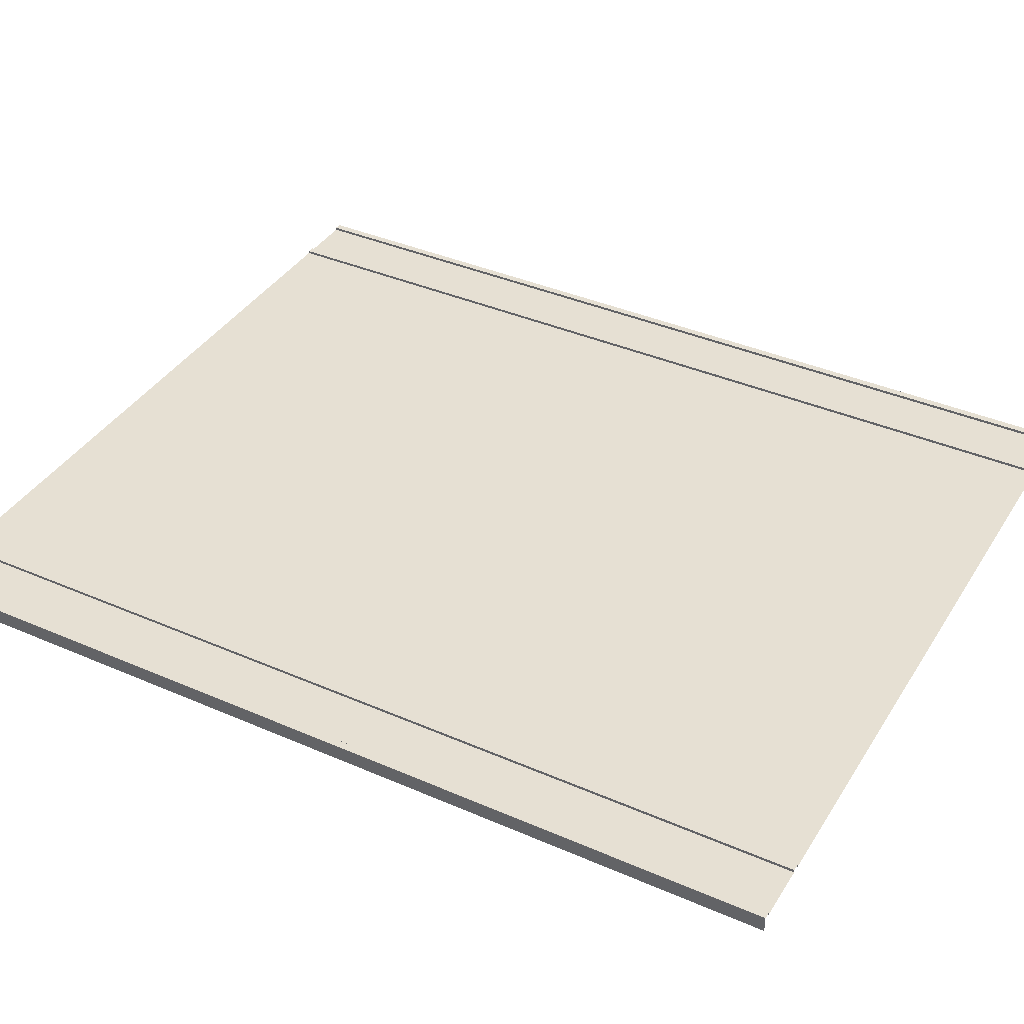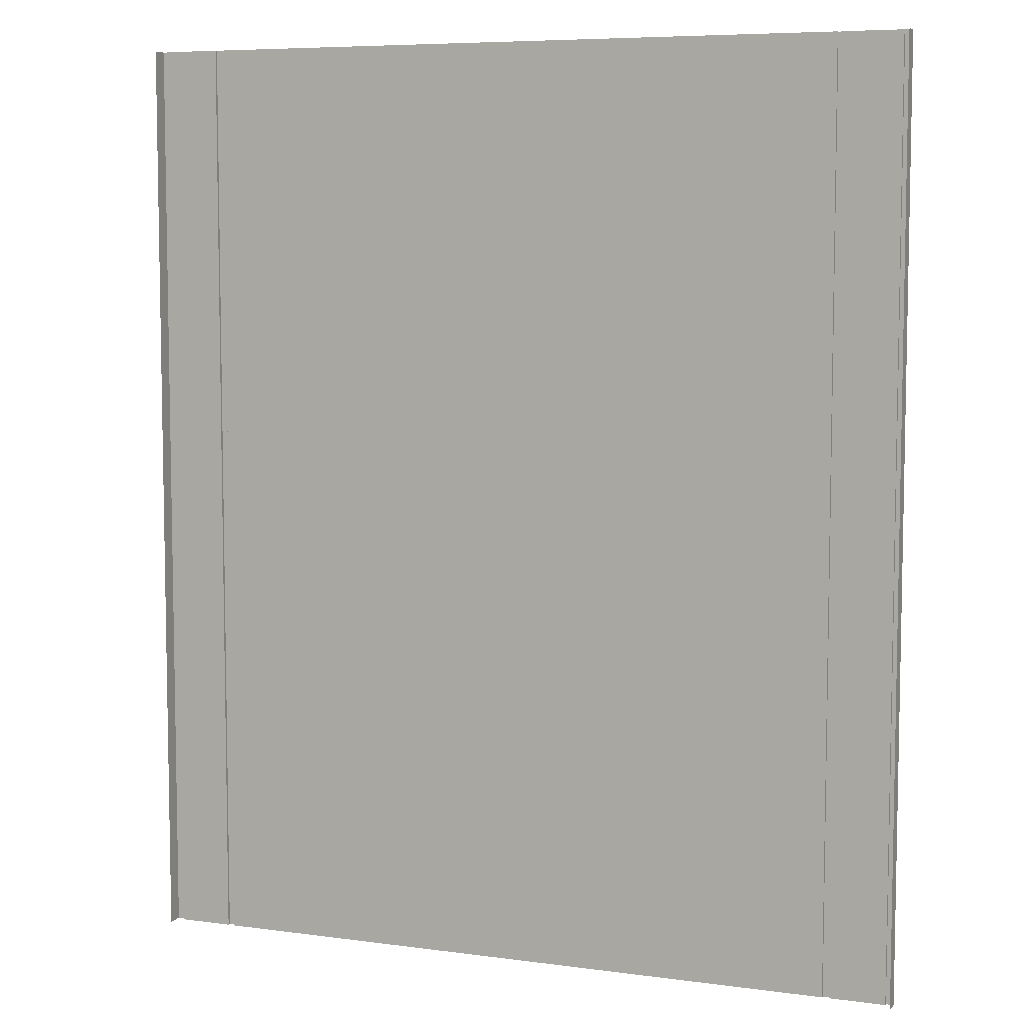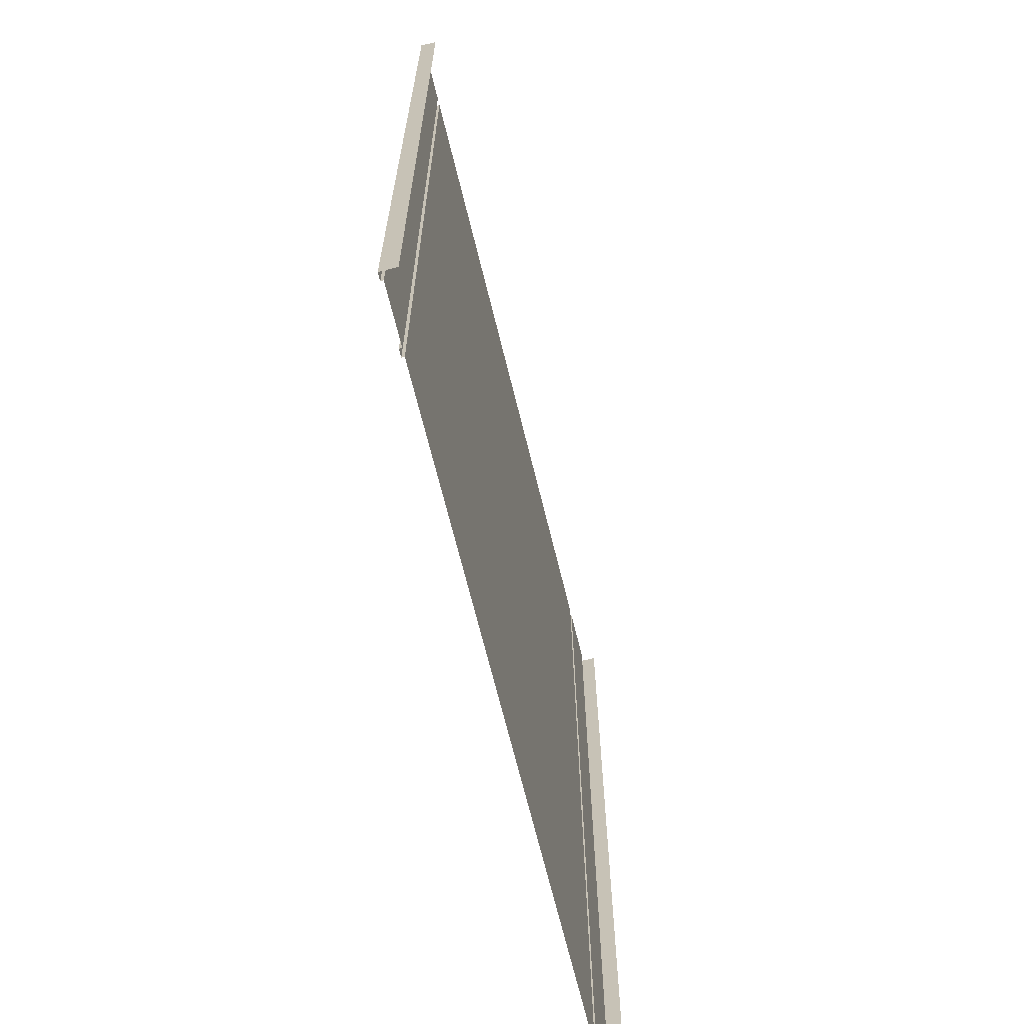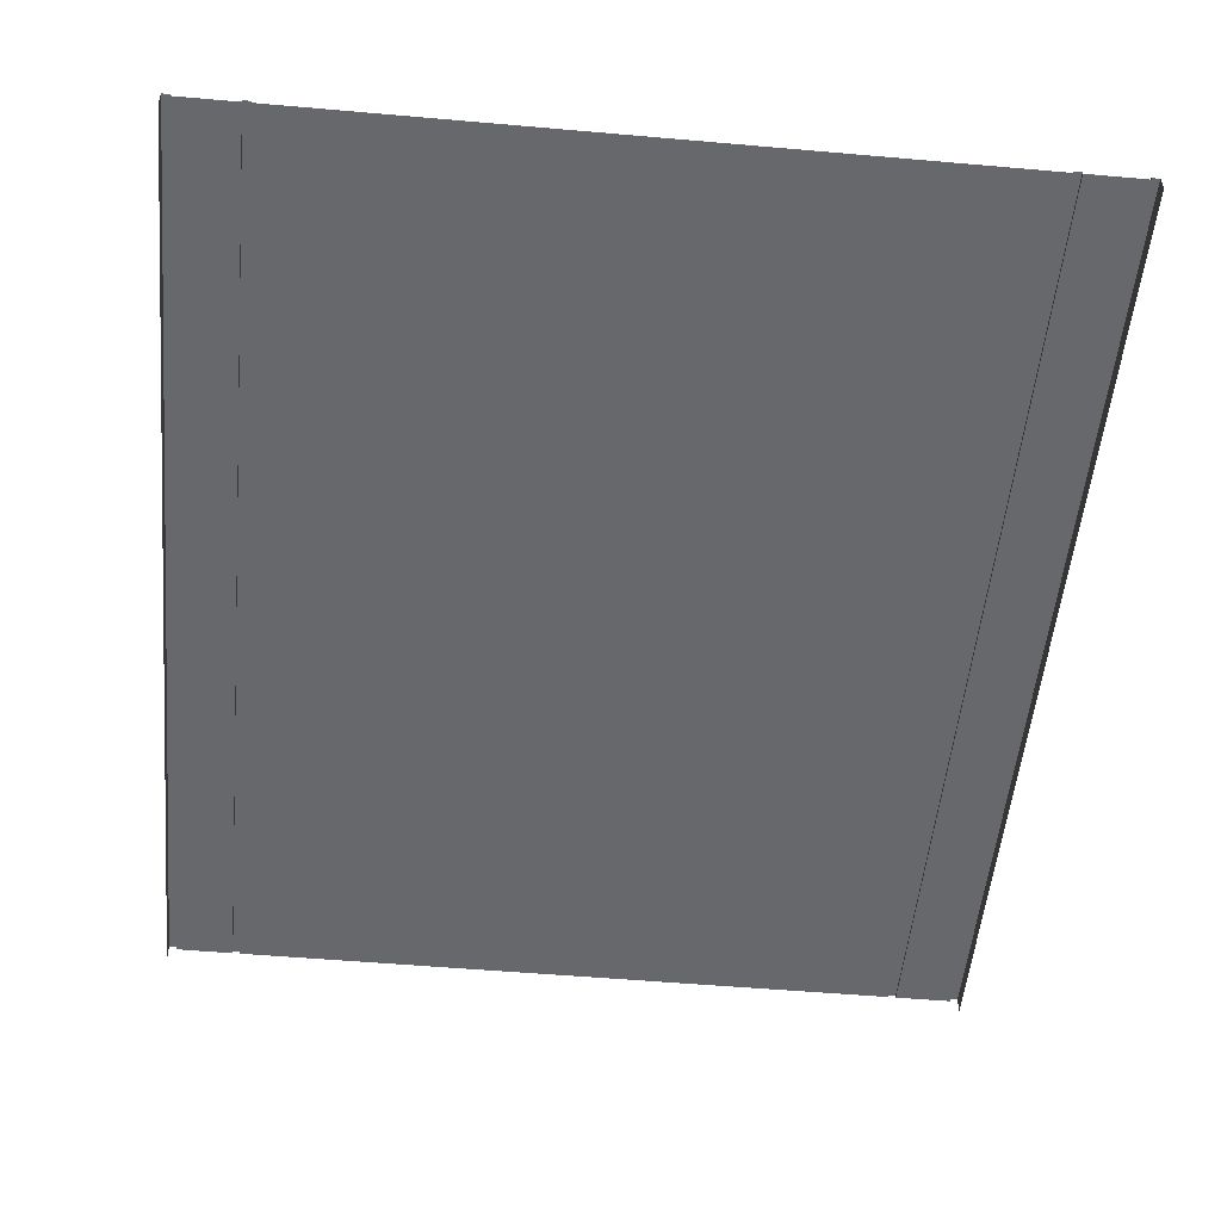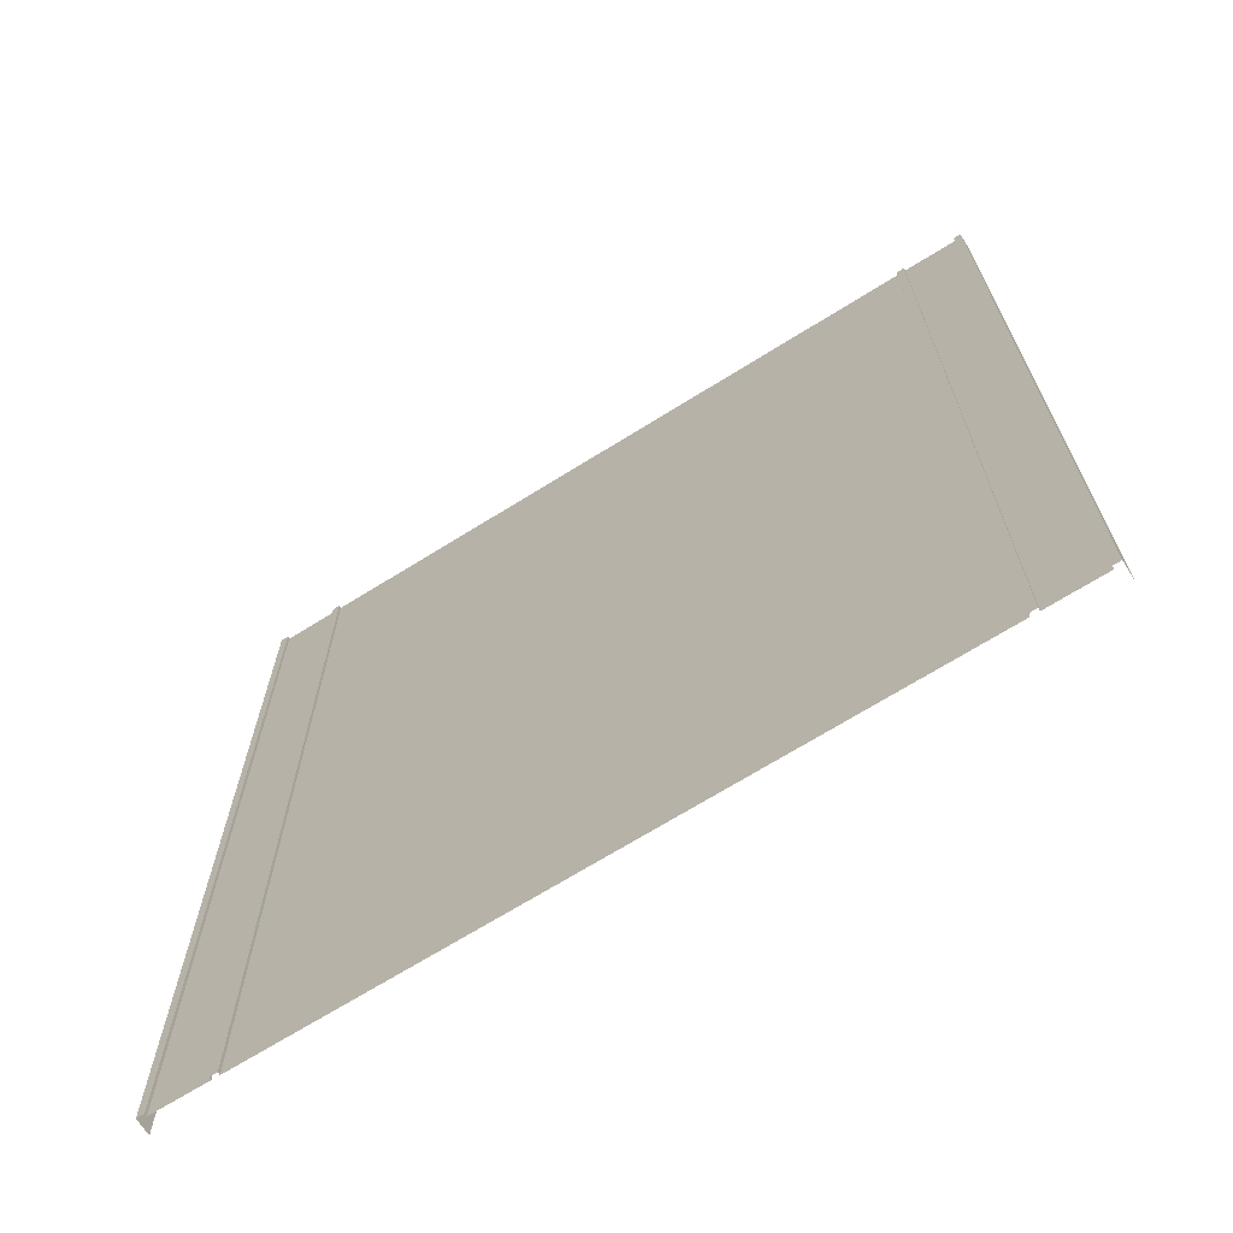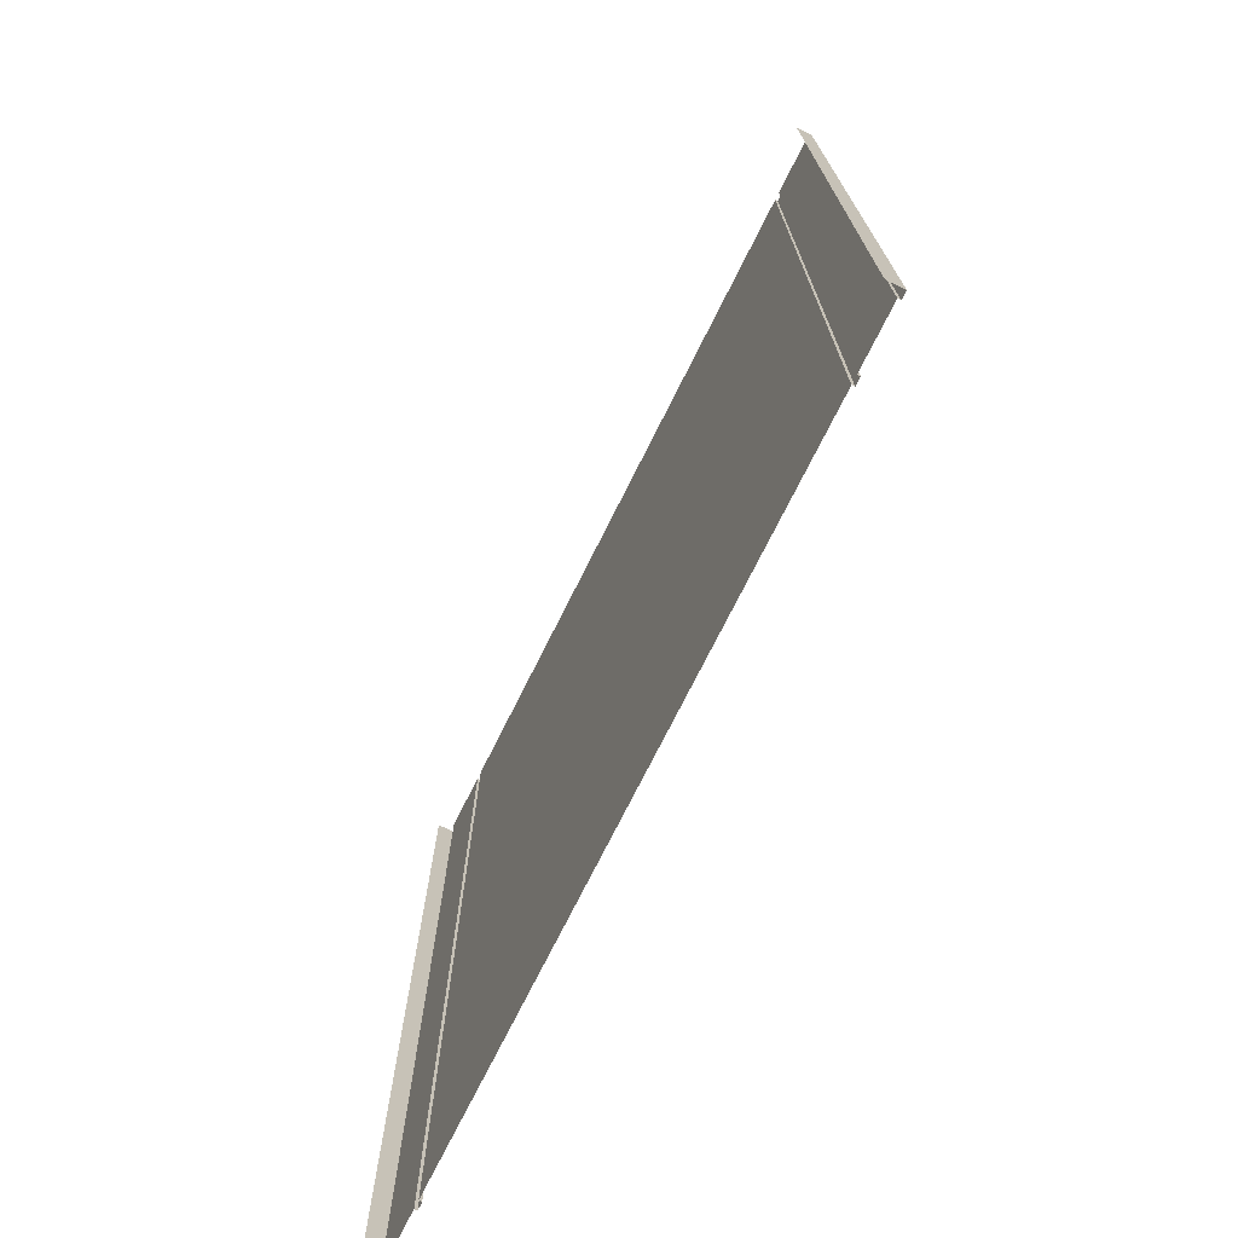
<metadata>
{"format":"obj","ext":"obj","renderer":"f3d","projection":"perspective","resolution":1024,"background":"white","views":[{"elev":38.5,"azim":118.8,"up":"+Y"},{"elev":6.9,"azim":21.6,"up":"+Z"},{"elev":-68.3,"azim":-76.2,"up":"+Z"},{"elev":-52.5,"azim":-5.4,"up":"+Y"},{"elev":-69.2,"azim":-148.0,"up":"+Z"},{"elev":-74.3,"azim":63.4,"up":"+Z"}]}
</metadata>
<code>
o 7_Road-Streight-Double
v 0 -0.000714 0.6196
v 0 -0.000714 -1e-06
v -0.2161 -0.000714 -1e-06
v -0.2161 -0.000714 0.6196
v -0.4322 -0.000714 -1e-06
v -0.4322 0.003024 -1e-06
v -0.4322 0.003024 0.6196
v -0.4322 -0.000714 0.6196
v -0.5259 -0.01883 0.6196
v -0.5259 0.003024 0.6196
v -0.5259 0.003024 -1e-06
v -0.5259 -0.01883 -1e-06
v -0.5259 0.003024 0.6196
v -0.5159 0.003024 0.6196
v -0.5159 0.003024 -1e-06
v -0.5259 0.003024 -1e-06
v -0.4322 0.003024 -1e-06
v -0.4421 0.003024 -1e-06
v -0.4421 0.003024 0.6196
v -0.4322 0.003024 0.6196
v -0.5159 -0.000714 0.6196
v -0.4421 -0.000714 0.6196
v -0.4421 -0.000714 -1e-06
v -0.5159 -0.000714 -1e-06
v -0.4421 -0.000714 -1e-06
v -0.4421 -0.000714 0.6196
v -0.4421 0.003024 0.6196
v -0.4421 0.003024 -1e-06
v -0.5159 -0.000714 0.6196
v -0.5159 -0.000714 -1e-06
v -0.5159 0.003024 -1e-06
v -0.5159 0.003024 0.6196
v -0.4322 -0.000714 0.6196
v -0.4322 -0.000714 -1e-06
v 0 -0.000714 -0.6196
v -0.2161 -0.000714 -0.6196
v -0.4322 -0.000714 -0.6196
v -0.4322 0.003024 -0.6196
v -0.5259 0.003024 -0.6196
v -0.5259 -0.01883 -0.6196
v -0.5159 0.003024 -0.6196
v -0.5259 0.003024 -0.6196
v -0.4322 0.003024 -0.6196
v -0.4421 0.003024 -0.6196
v -0.4421 -0.000714 -0.6196
v -0.5159 -0.000714 -0.6196
v -0.4421 -0.000714 -0.6196
v -0.4421 0.003024 -0.6196
v -0.5159 -0.000714 -0.6196
v -0.5159 0.003024 -0.6196
v -0.4322 -0.000714 -0.6196
v 0.2161 -0.000714 -1e-06
v 0.2161 -0.000714 0.6196
v 0.4322 -0.000714 -1e-06
v 0.4322 -0.000714 0.6196
v 0.4322 0.003024 0.6196
v 0.4322 0.003024 -1e-06
v 0.5259 -0.01883 0.6196
v 0.5259 -0.01883 -1e-06
v 0.5259 0.003024 -1e-06
v 0.5259 0.003024 0.6196
v 0.5259 0.003024 0.6196
v 0.5259 0.003024 -1e-06
v 0.5159 0.003024 -1e-06
v 0.5159 0.003024 0.6196
v 0.4322 0.003024 -1e-06
v 0.4322 0.003024 0.6196
v 0.4421 0.003024 0.6196
v 0.4421 0.003024 -1e-06
v 0.5159 -0.000714 0.6196
v 0.5159 -0.000714 -1e-06
v 0.4421 -0.000714 -1e-06
v 0.4421 -0.000714 0.6196
v 0.4421 -0.000714 -1e-06
v 0.4421 0.003024 -1e-06
v 0.4421 0.003024 0.6196
v 0.4421 -0.000714 0.6196
v 0.5159 -0.000714 0.6196
v 0.5159 0.003024 0.6196
v 0.5159 0.003024 -1e-06
v 0.5159 -0.000714 -1e-06
v 0.4322 -0.000714 0.6196
v 0.4322 -0.000714 -1e-06
v 0.2161 -0.000714 -0.6196
v 0.4322 -0.000714 -0.6196
v 0.4322 0.003024 -0.6196
v 0.5259 -0.01883 -0.6196
v 0.5259 0.003024 -0.6196
v 0.5259 0.003024 -0.6196
v 0.5159 0.003024 -0.6196
v 0.4322 0.003024 -0.6196
v 0.4421 0.003024 -0.6196
v 0.5159 -0.000714 -0.6196
v 0.4421 -0.000714 -0.6196
v 0.4421 -0.000714 -0.6196
v 0.4421 0.003024 -0.6196
v 0.5159 0.003024 -0.6196
v 0.5159 -0.000714 -0.6196
v 0.4322 -0.000714 -0.6196
f 1 2 3
f 3 4 1
f 5 6 7
f 7 8 5
f 9 10 11
f 11 12 9
f 13 14 15
f 15 16 13
f 17 18 19
f 19 20 17
f 21 22 23
f 23 24 21
f 25 26 27
f 27 28 25
f 29 30 31
f 31 32 29
f 33 4 3
f 3 34 33
f 2 35 36
f 36 3 2
f 37 38 6
f 6 5 37
f 12 11 39
f 39 40 12
f 16 15 41
f 41 42 16
f 43 44 18
f 18 17 43
f 24 23 45
f 45 46 24
f 47 25 28
f 28 48 47
f 30 49 50
f 50 31 30
f 34 3 36
f 36 51 34
f 52 2 1
f 1 53 52
f 54 55 56
f 56 57 54
f 58 59 60
f 60 61 58
f 62 63 64
f 64 65 62
f 66 67 68
f 68 69 66
f 70 71 72
f 72 73 70
f 74 75 76
f 76 77 74
f 78 79 80
f 80 81 78
f 82 83 52
f 52 53 82
f 84 35 2
f 2 52 84
f 85 54 57
f 57 86 85
f 59 87 88
f 88 60 59
f 63 89 90
f 90 64 63
f 91 66 69
f 69 92 91
f 71 93 94
f 94 72 71
f 95 96 75
f 75 74 95
f 81 80 97
f 97 98 81
f 83 99 84
f 84 52 83

</code>
